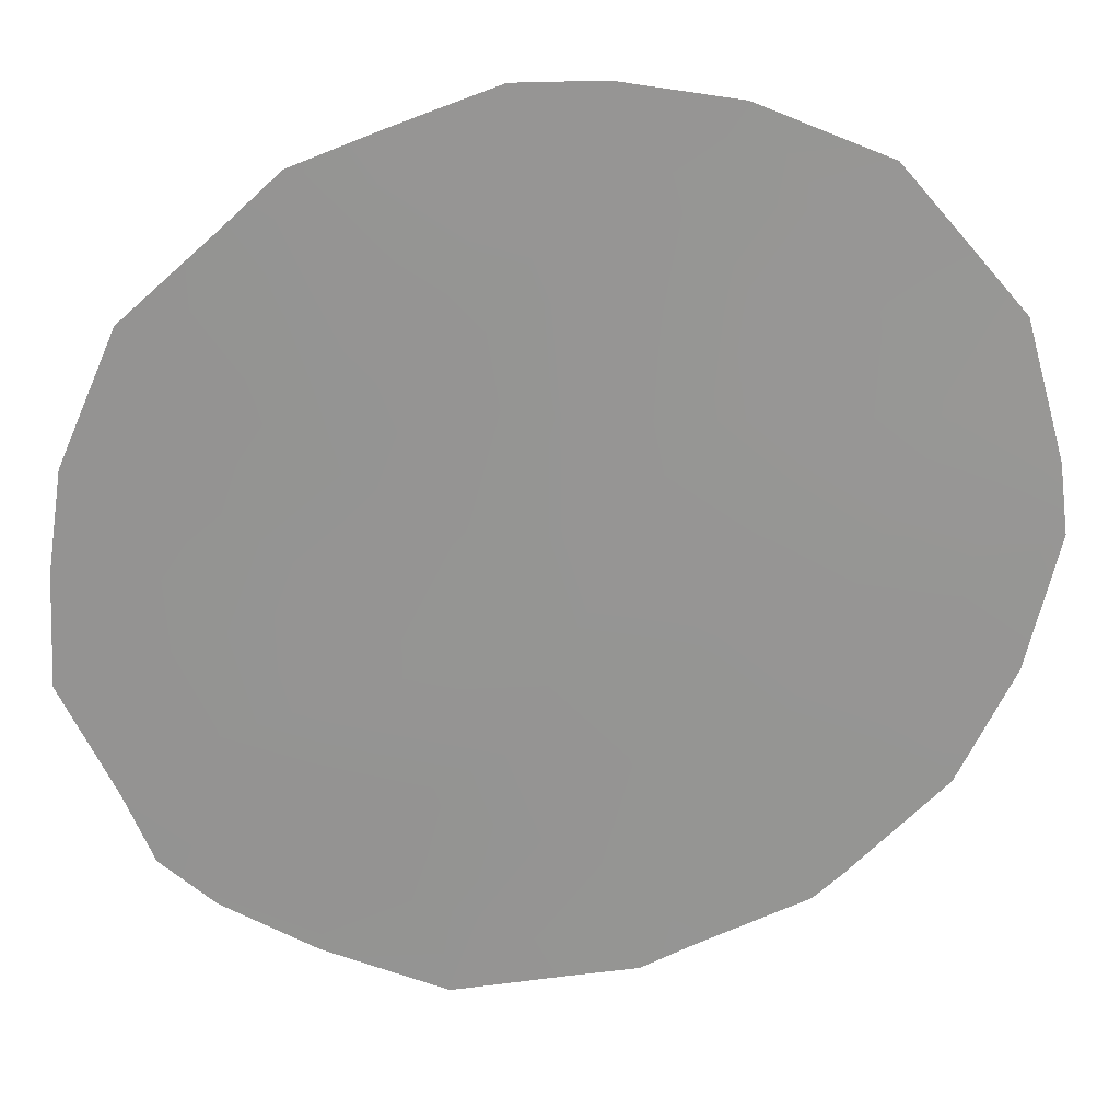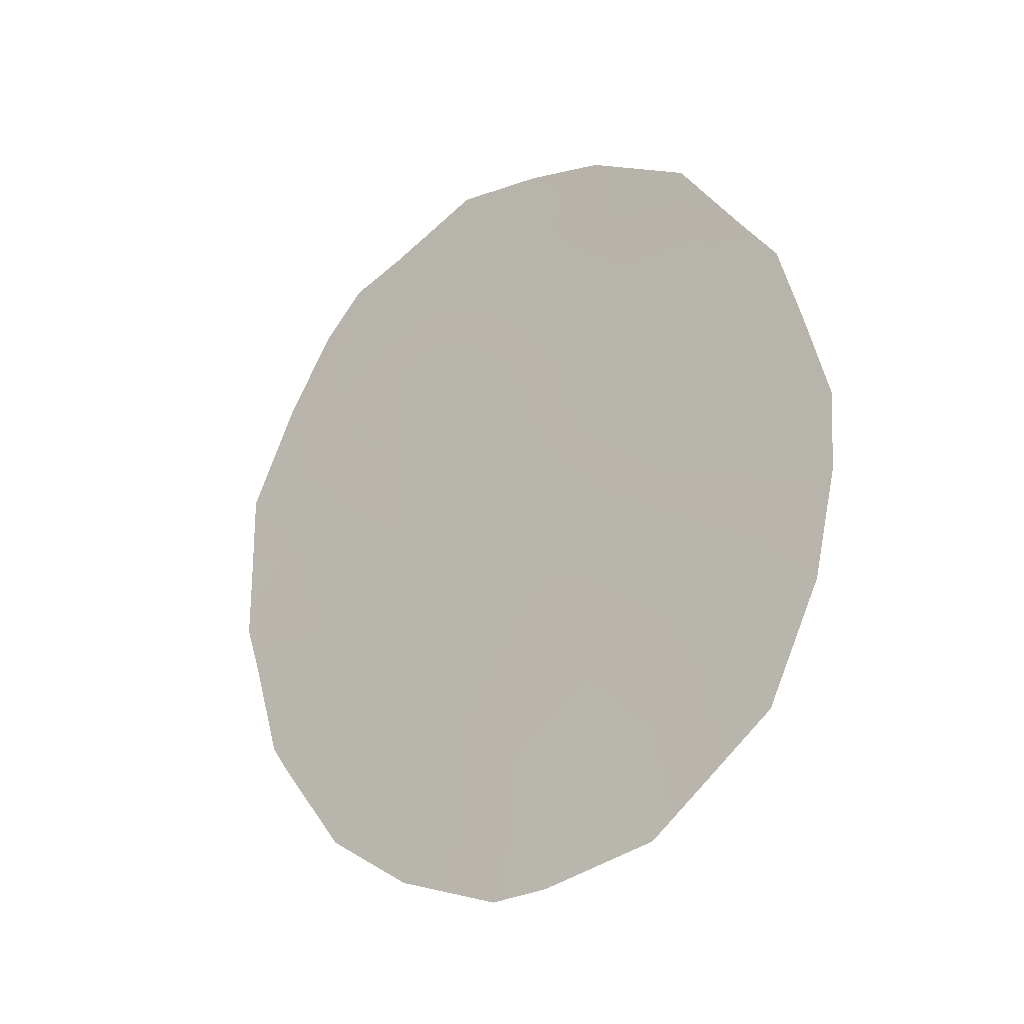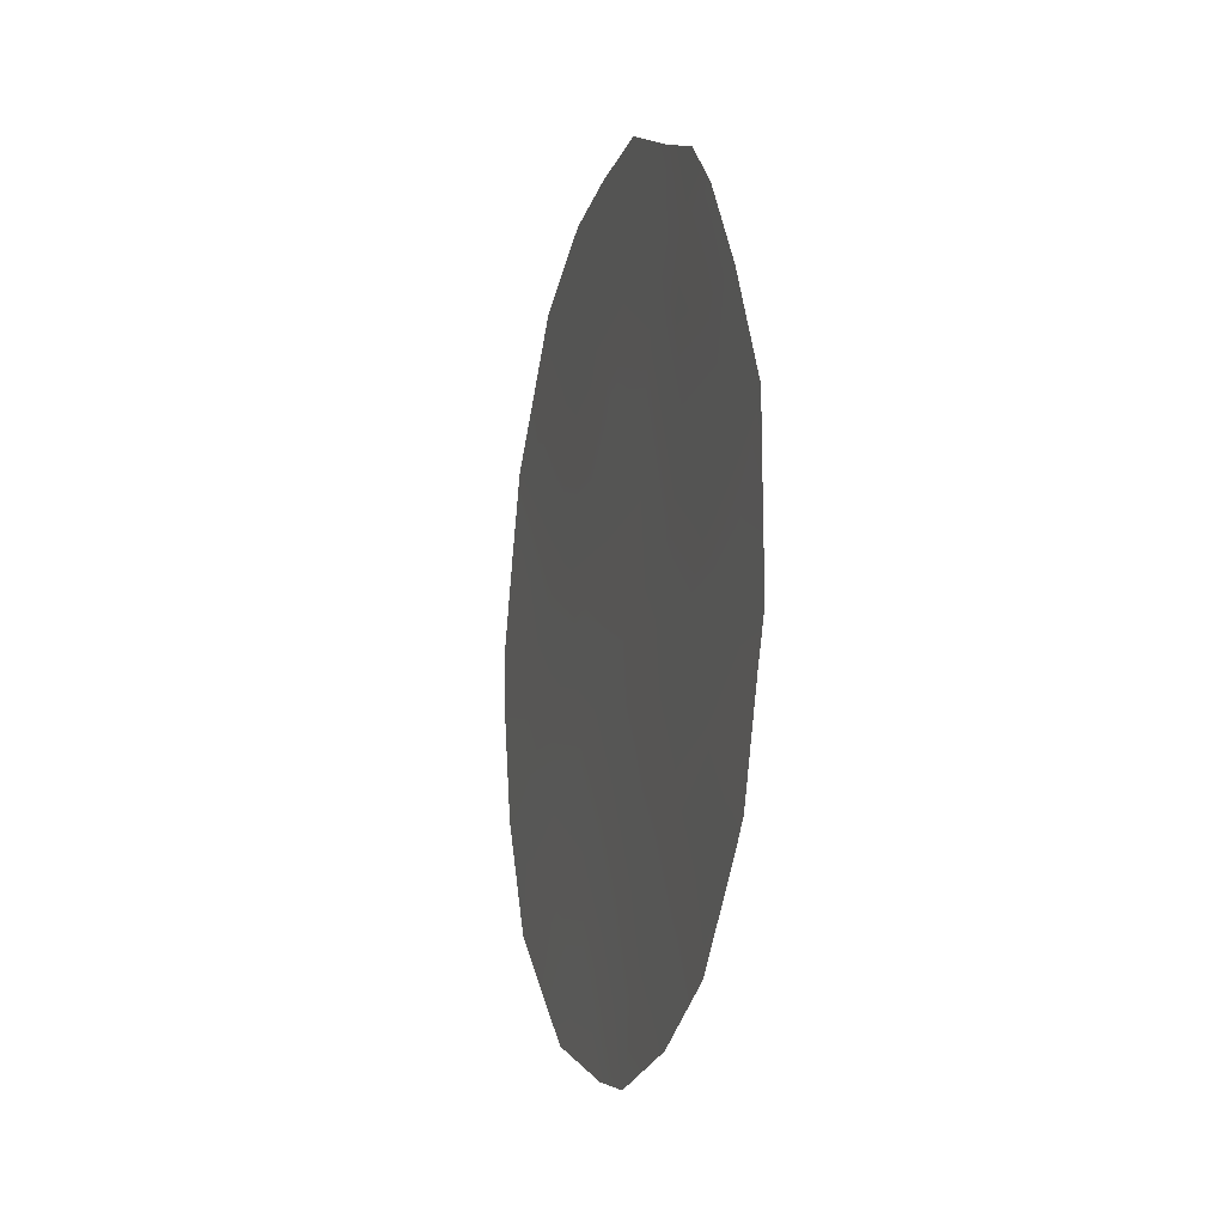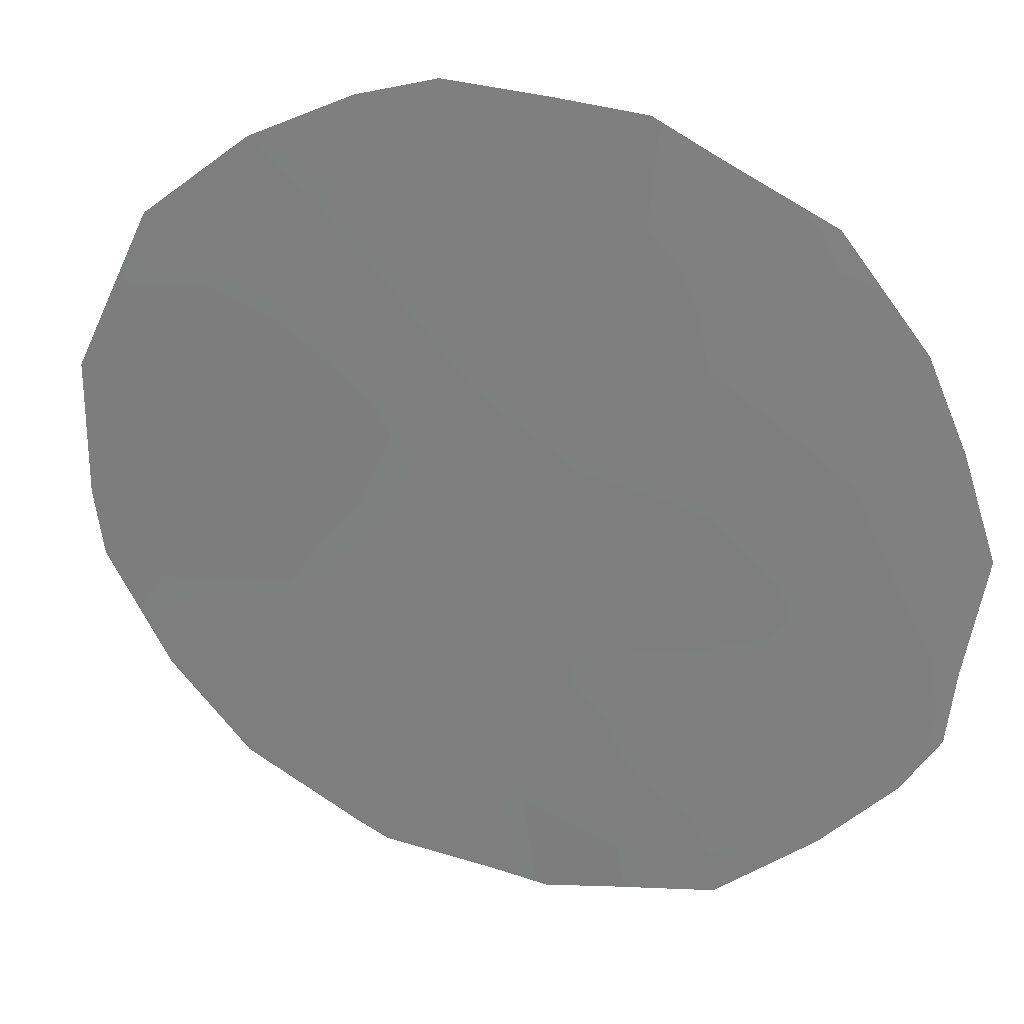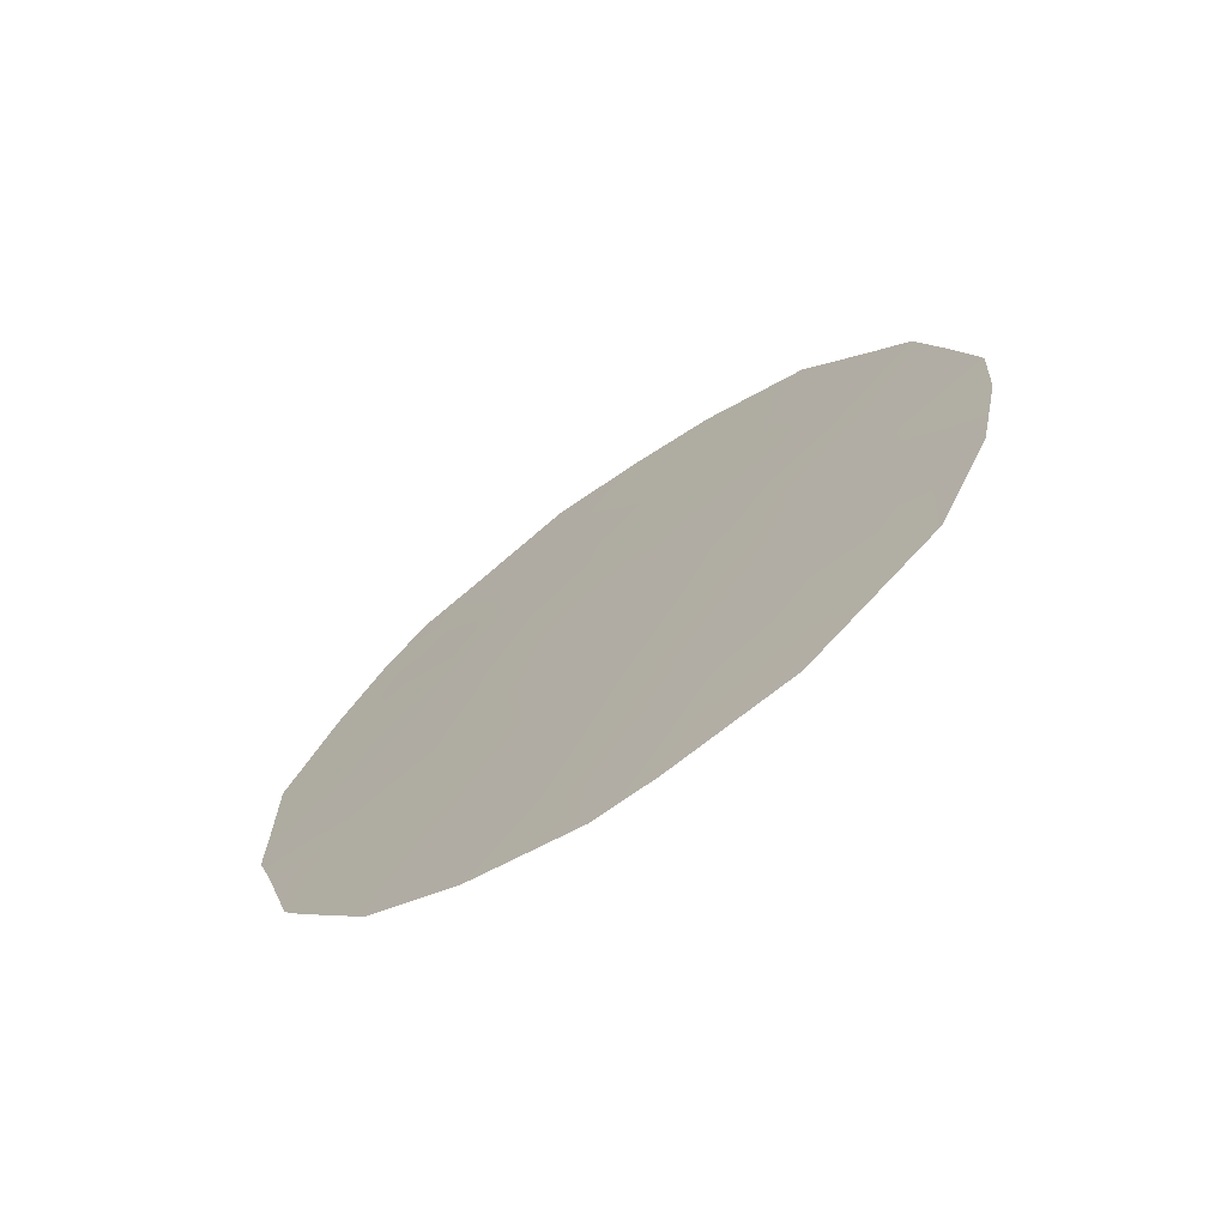
<metadata>
{"format":"obj","ext":"obj","renderer":"f3d","projection":"perspective","resolution":1024,"background":"white","views":[{"elev":55.2,"azim":83.1,"up":"+Y"},{"elev":-24.0,"azim":160.6,"up":"+Z"},{"elev":-7.7,"azim":15.4,"up":"+Z"},{"elev":-7.4,"azim":-69.1,"up":"+Y"},{"elev":-69.8,"azim":157.5,"up":"+Z"}]}
</metadata>
<code>
v 86.53 76.06 -35.66
v 86.59 75.92 -34.01
v 85.29 78.04 -36.35
v 84.61 79.14 -34.56
v 85.4 77.89 -38.75
v 86.47 76.18 -37.61
v 84.32 79.59 -37.77
v 87.12 75.15 -38.85
v 85.63 77.48 -34.23
v 86.33 76.42 -39.88
v 87.11 75.1 -35.75
v 86.7 75.72 -33.42
v 86.96 75.32 -33.88
v 87.55 74.38 -35.8
v 84.52 79.25 -40.98
v 85.22 78.17 -41.26
v 83.78 80.43 -39.93
v 83.61 80.77 -35.11
v 86.76 75.74 -40.31
v 86.22 76.59 -40.91
v 87.47 74.58 -37.99
v 87.56 74.42 -37.49
v 83.83 80.41 -34.58
v 84.21 79.82 -33.67
v 84.81 78.83 -33.08
v 83.32 81.2 -36.88
v 85.27 78.06 -32.89
v 85.58 77.62 -41.3
v 87.29 74.87 -39.05
v 86.36 76.29 -33.2
v 85.8 77.2 -32.78
v 87.18 75.05 -39.33
v 86.01 76.88 -34.95
v 86.45 76.16 -34.75
v 85.48 77.73 -35.19
v 85.91 77.06 -35.96
v 83.98 80.12 -39.37
v 83.87 80.31 -38.26
v 83.47 80.93 -38.75
v 84.8 78.84 -37.15
v 84.87 78.73 -38.23
v 85.36 77.94 -37.61
v 87.26 74.84 -34.72
v 84.13 79.92 -35.78
v 83.47 80.98 -35.94
v 85.41 77.88 -39.82
v 85.89 77.12 -39.33
v 86.87 75.54 -38.37
v 87.07 75.21 -37.51
v 84.39 79.48 -38.8
v 84.91 78.66 -39.3
v 86.35 76.36 -36.56
v 86.83 75.57 -36.67
v 85.88 77.11 -37.04
v 85.9 77.09 -38.2
v 84.48 79.36 -35.34
v 84.81 78.83 -33.83
v 86.38 76.33 -38.81
v 83.81 80.42 -37.28
v 83.34 81.15 -37.68
v 85.13 78.3 -34.42
v 85.25 78.1 -33.61
v 84.45 79.38 -39.87
v 84.16 79.83 -40.47
v 85.74 77.3 -33.44
v 86.13 76.67 -34.05
v 86.78 75.69 -39.31
v 84.25 79.72 -36.77
v 84.95 78.6 -35.33
v 84.66 79.06 -36.15
v 85.83 77.21 -40.37
v 87.3 74.81 -36.69
v 87.56 74.41 -36.82
v 86.86 75.48 -34.83
v 85.4 77.89 -40.67
v 83.76 80.52 -36.27
v 84.13 79.93 -34.86
v 84.95 78.6 -40.34
f 33 34 66
f 33 35 36
f 2 13 12
f 40 41 42
f 44 18 76
f 46 71 47
f 10 20 19
f 6 48 49
f 50 51 41
f 52 53 1
f 36 54 52
f 42 55 54
f 4 57 24
f 48 58 67
f 59 60 38
f 61 62 57
f 75 16 28
f 63 37 64
f 8 29 21
f 51 78 46
f 2 12 30
f 65 27 62
f 9 66 65
f 1 74 34
f 58 55 47
f 8 32 29
f 8 67 32
f 68 76 59
f 35 61 69
f 69 56 70
f 71 28 20
f 40 70 68
f 53 49 72
f 63 50 37
f 9 33 66
f 33 1 34
f 66 34 2
f 1 33 36
f 33 9 35
f 36 35 3
f 37 50 38
f 37 38 39
f 39 17 37
f 3 40 42
f 40 7 41
f 42 41 5
f 2 74 13
f 43 13 74
f 75 78 16
f 76 45 26
f 5 46 47
f 47 71 10
f 48 8 21
f 21 49 48
f 22 49 21
f 7 50 41
f 50 63 51
f 41 51 5
f 52 6 53
f 1 53 11
f 1 36 52
f 36 3 54
f 52 54 6
f 3 42 54
f 42 5 55
f 54 55 6
f 56 4 77
f 18 77 23
f 18 44 77
f 57 25 24
f 8 48 67
f 48 6 58
f 67 58 10
f 7 59 38
f 59 26 60
f 38 60 39
f 4 61 57
f 61 9 62
f 25 62 27
f 25 57 62
f 17 64 37
f 63 64 15
f 5 51 46
f 51 63 78
f 46 78 75
f 9 65 62
f 65 31 27
f 30 66 2
f 66 30 65
f 31 65 30
f 43 74 11
f 34 74 2
f 4 24 77
f 23 77 24
f 10 58 47
f 58 6 55
f 47 55 5
f 19 67 10
f 67 19 32
f 7 68 59
f 68 44 76
f 59 76 26
f 3 35 69
f 35 9 61
f 69 61 4
f 3 69 70
f 69 4 56
f 70 56 44
f 28 71 75
f 10 71 20
f 7 40 68
f 40 3 70
f 68 70 44
f 11 53 72
f 53 6 49
f 72 49 22
f 72 73 14
f 73 72 22
f 72 14 11
f 38 50 7
f 11 14 43
f 78 15 16
f 46 75 71
f 1 11 74
f 15 78 63
f 76 18 45
f 77 44 56

</code>
